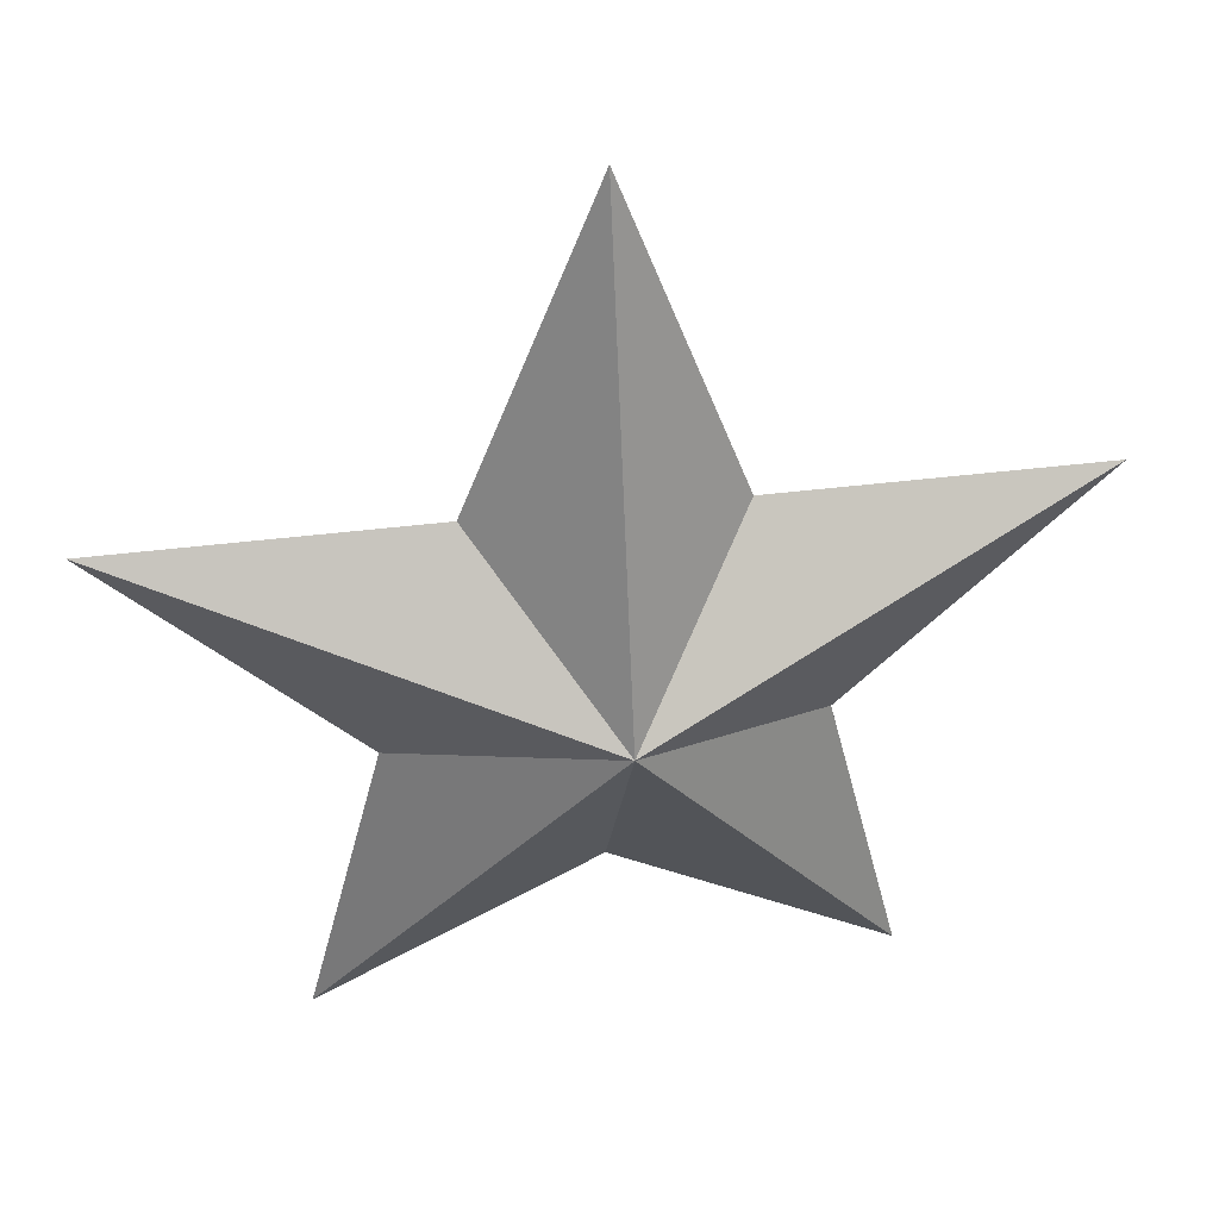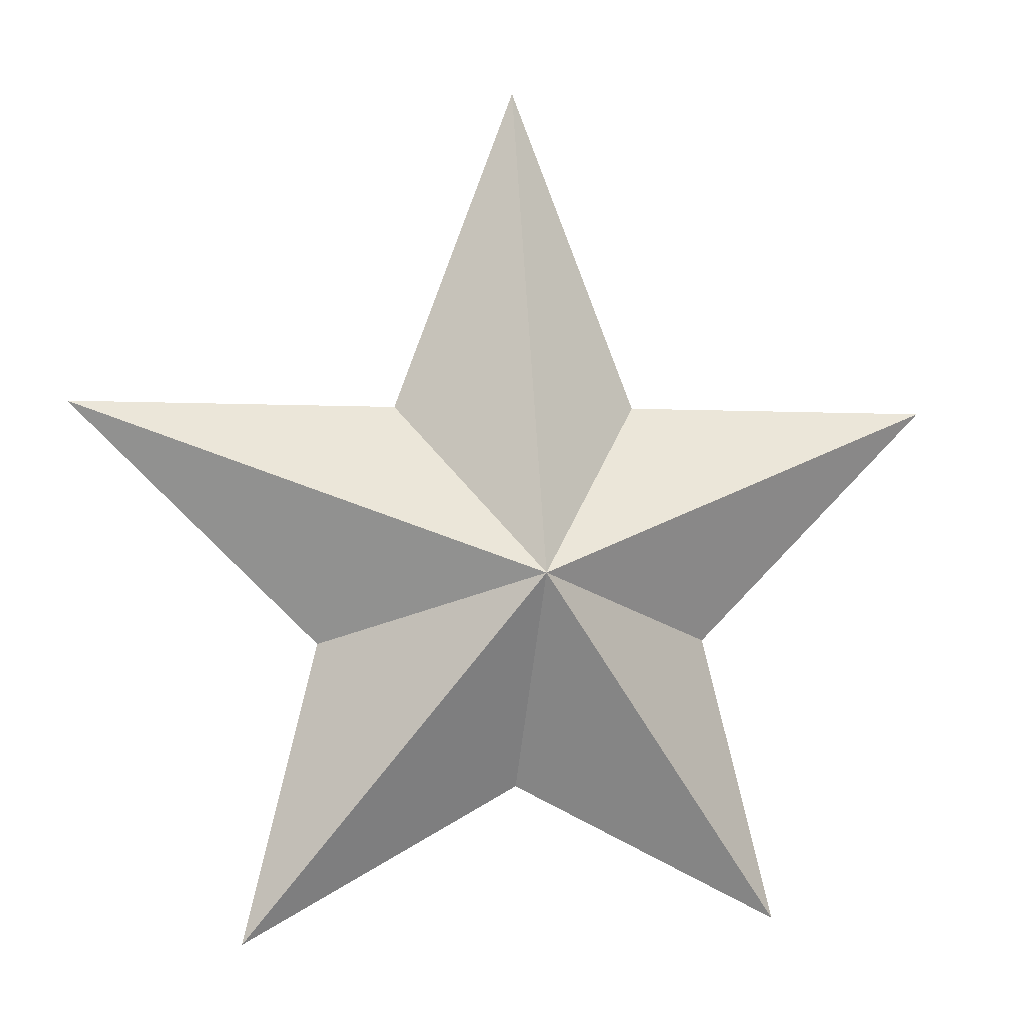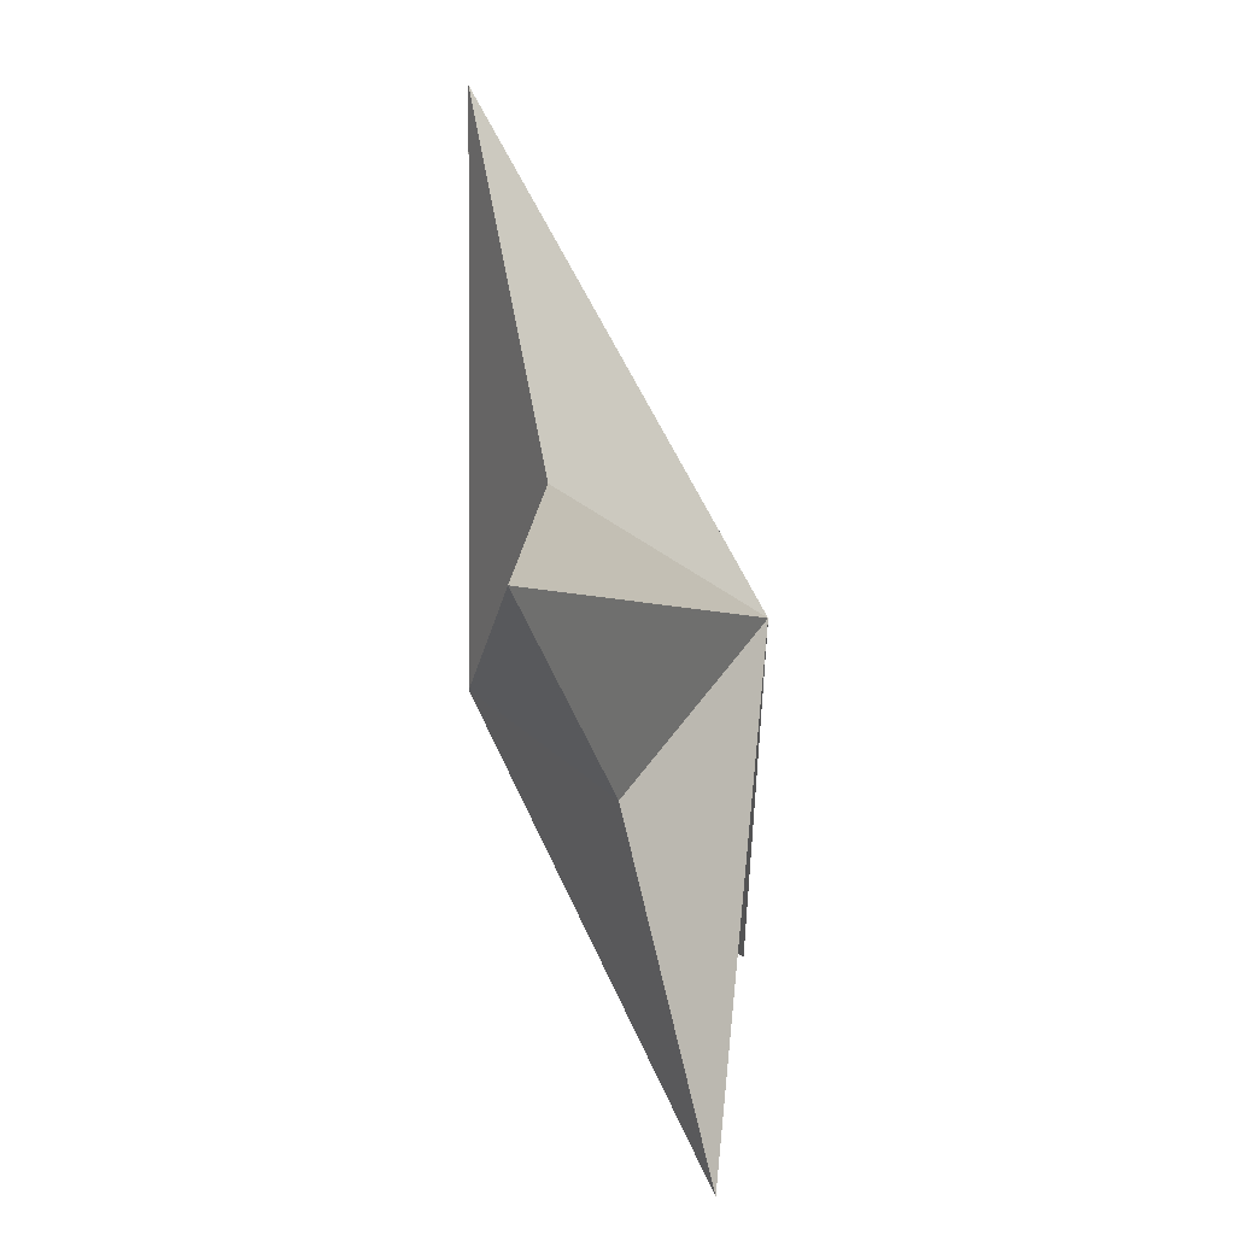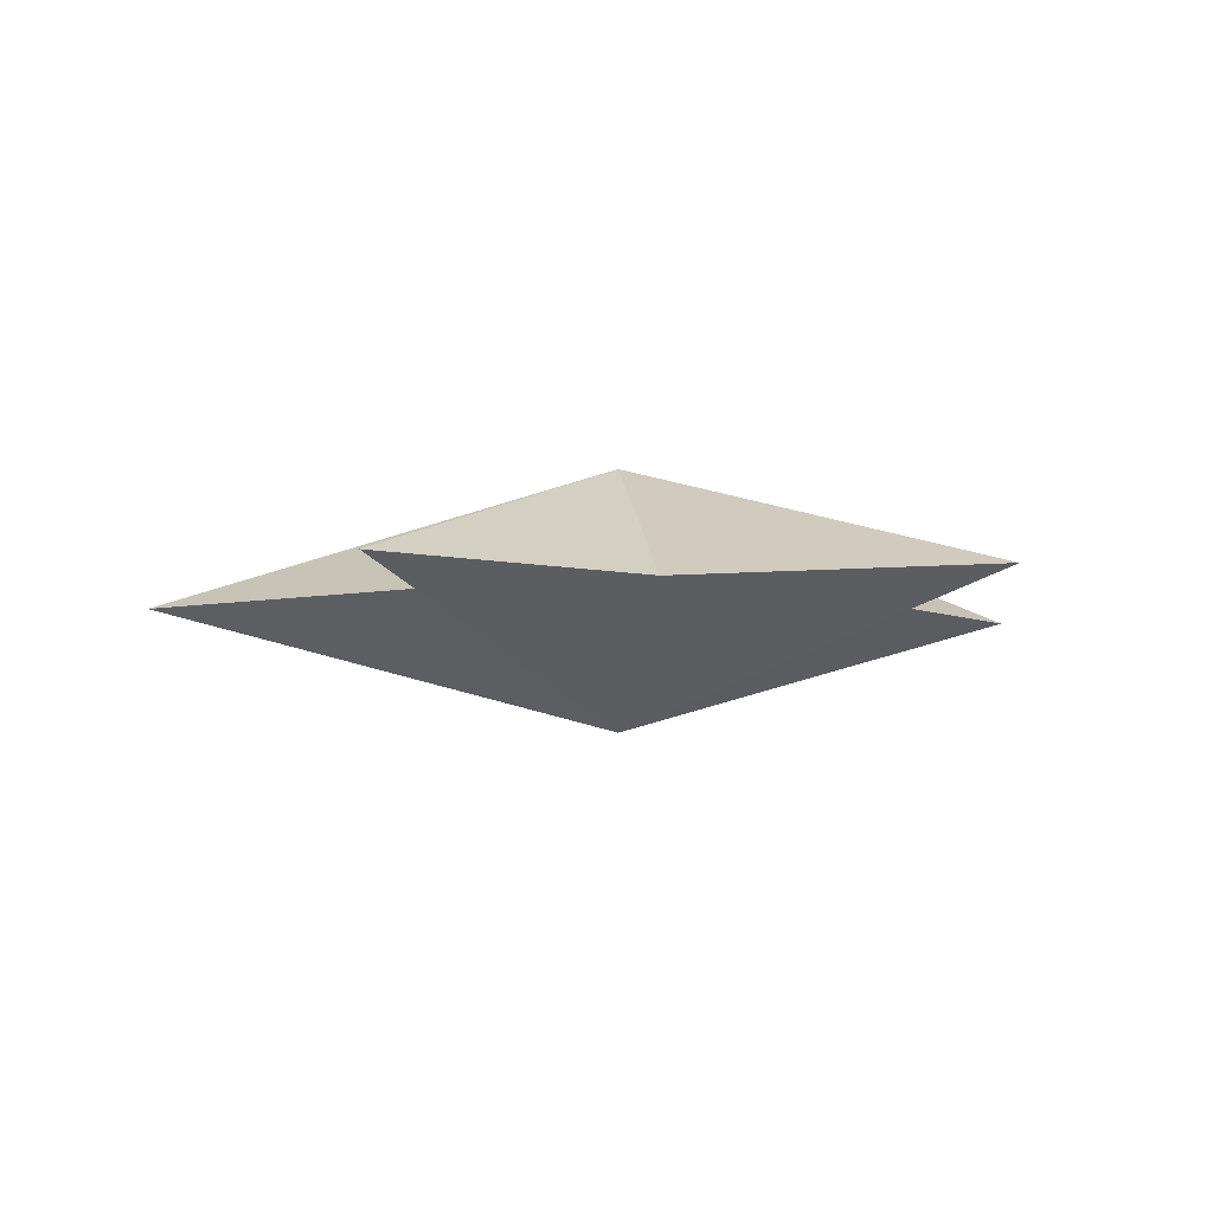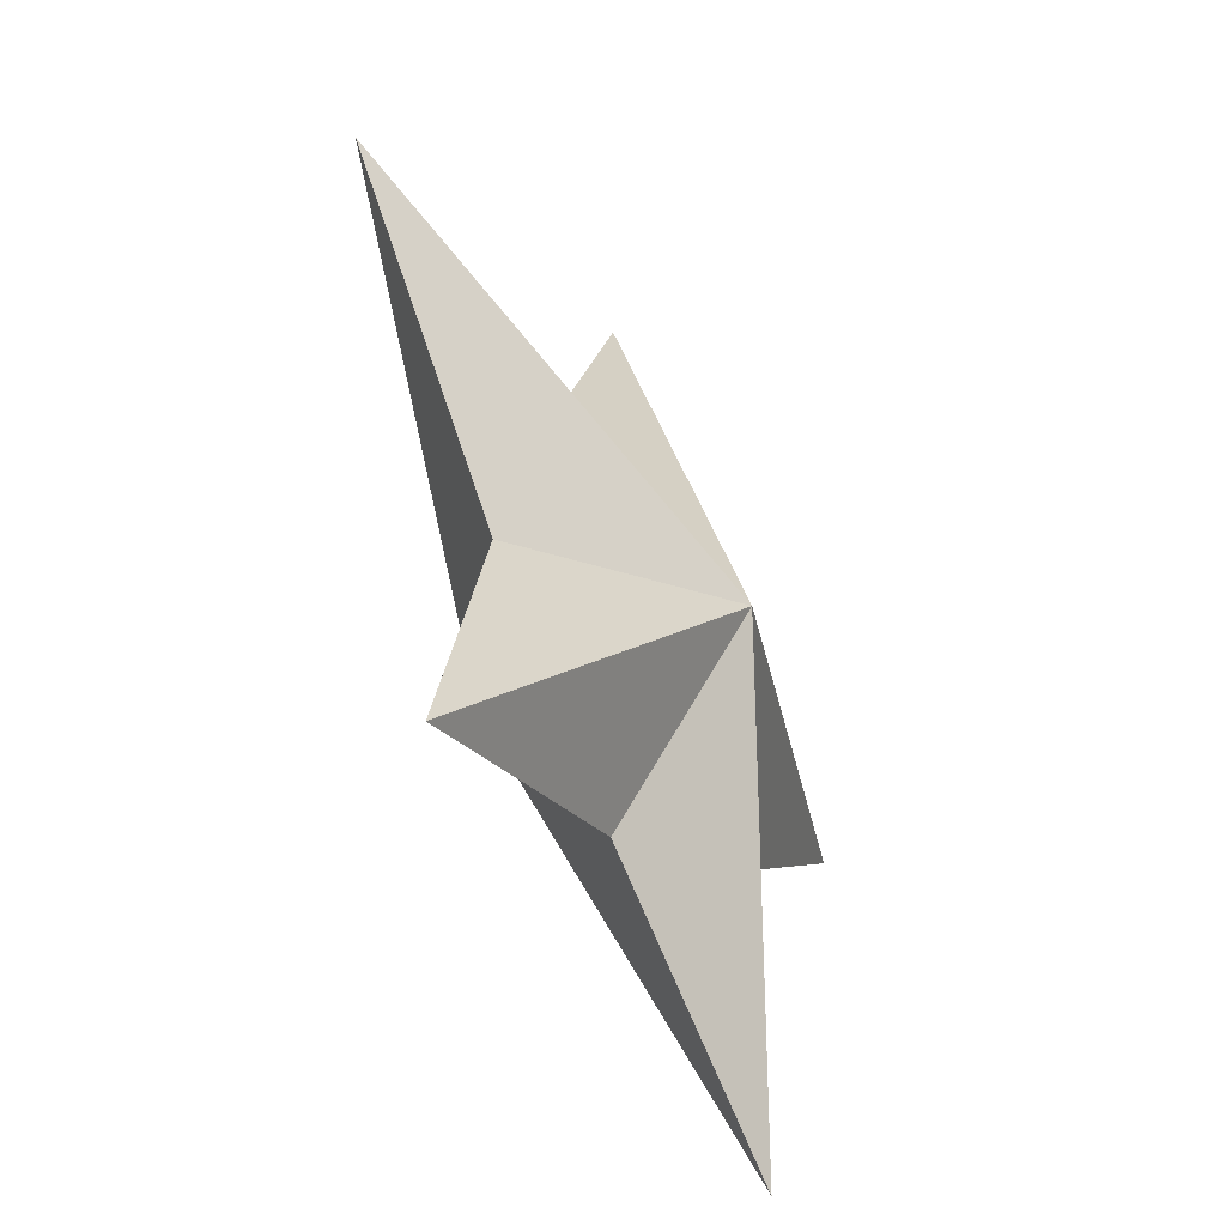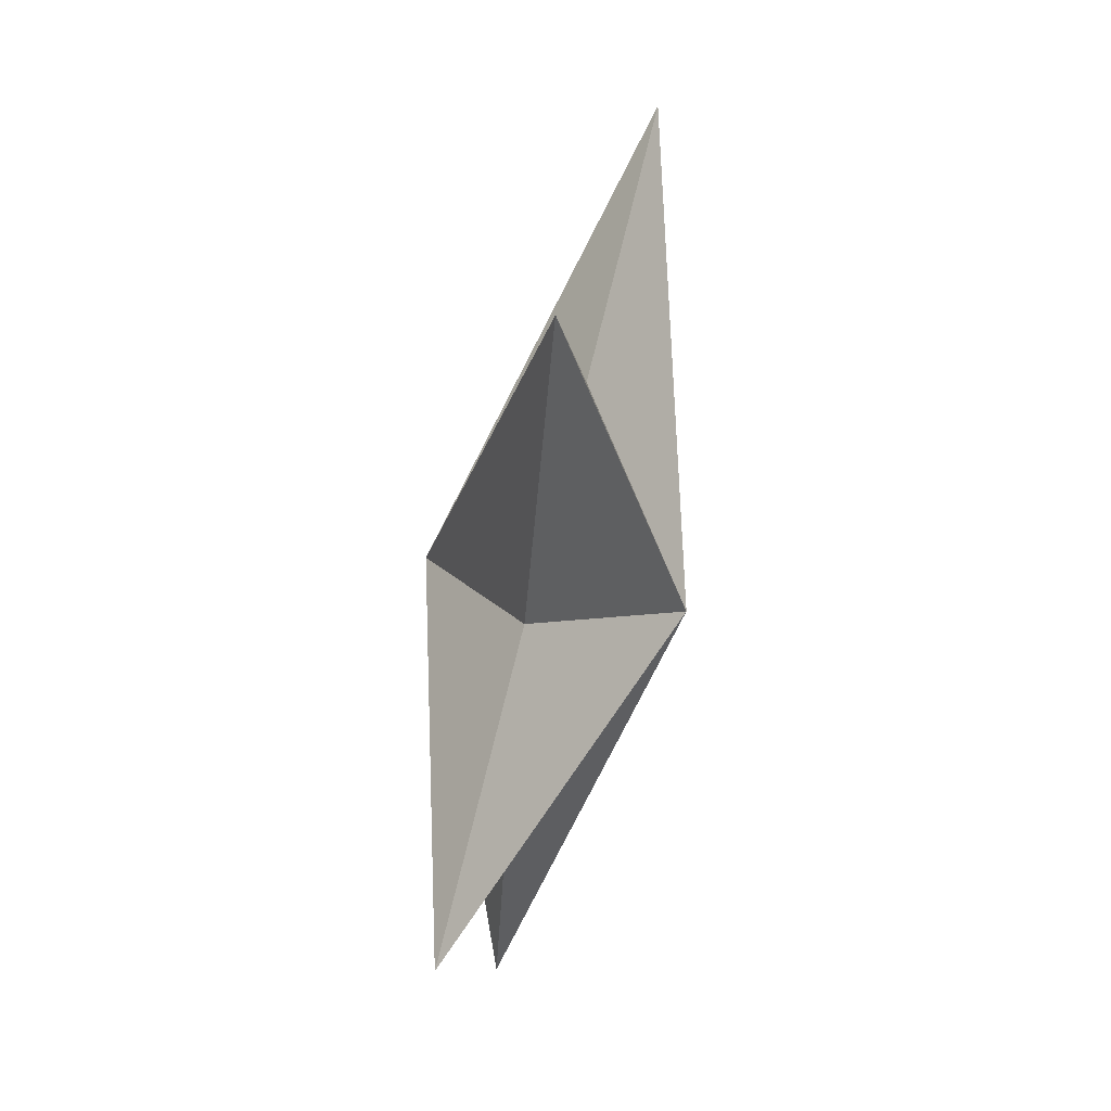
<metadata>
{"format":"obj","ext":"obj","renderer":"f3d","projection":"perspective","resolution":1024,"background":"white","views":[{"elev":37.3,"azim":-9.5,"up":"+Y"},{"elev":-1.7,"azim":164.9,"up":"+Y"},{"elev":-60.7,"azim":105.5,"up":"+Y"},{"elev":-5.7,"azim":-10.5,"up":"+Z"},{"elev":-50.7,"azim":-62.9,"up":"+Y"},{"elev":63.6,"azim":102.9,"up":"+Y"}]}
</metadata>
<code>
o Plane
v -0.001777 0.2076 -0
v 0.1855 0.07234 0
v 0.04952 0.07234 0
v 0.08216 -0.02714 0
v 0.1132 -0.1506 0
v -0.003332 -0.08804 0
v -0.1191 -0.1479 0
v -0.08727 -0.02665 0
v -0.1891 0.07361 0
v -0.0554 0.07361 0
v -0.001777 0.002451 0.05368
v -0.001777 0.002451 -0.05368
f 10 11 1
f 10 9 11
f 9 8 11
f 8 7 11
f 7 6 11
f 6 5 11
f 5 4 11
f 4 2 11
f 2 3 11
f 3 1 11
f 6 12 5
f 7 12 6
f 8 12 7
f 9 12 8
f 10 12 9
f 10 1 12
f 3 12 1
f 2 12 3
f 4 12 2
f 5 12 4

</code>
